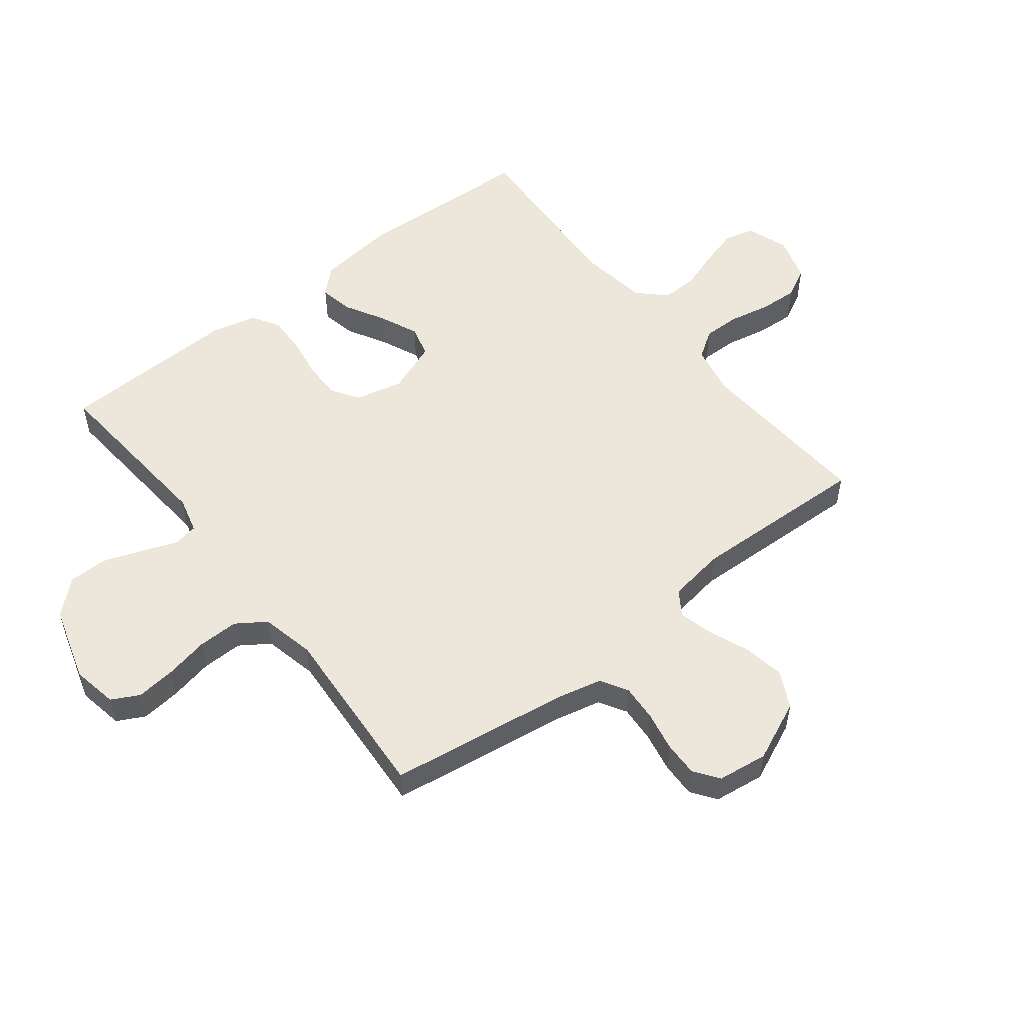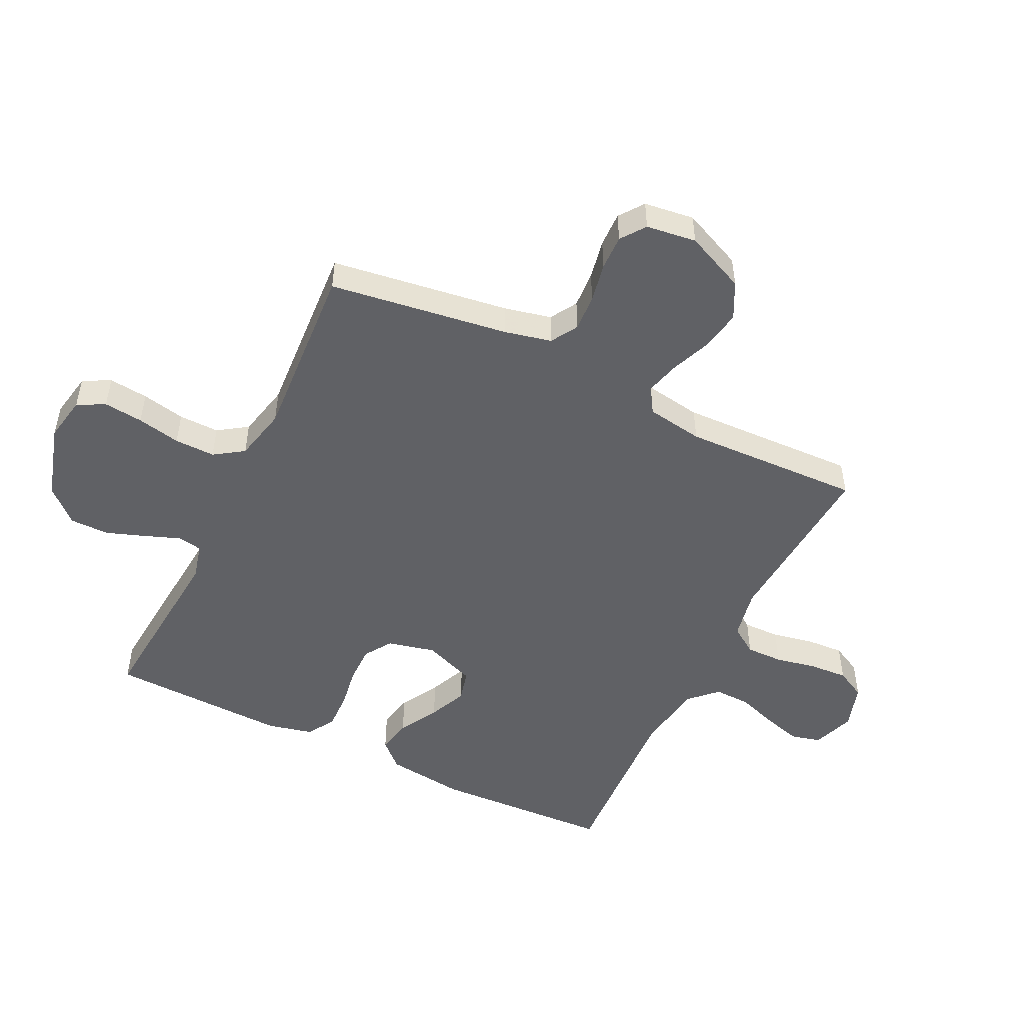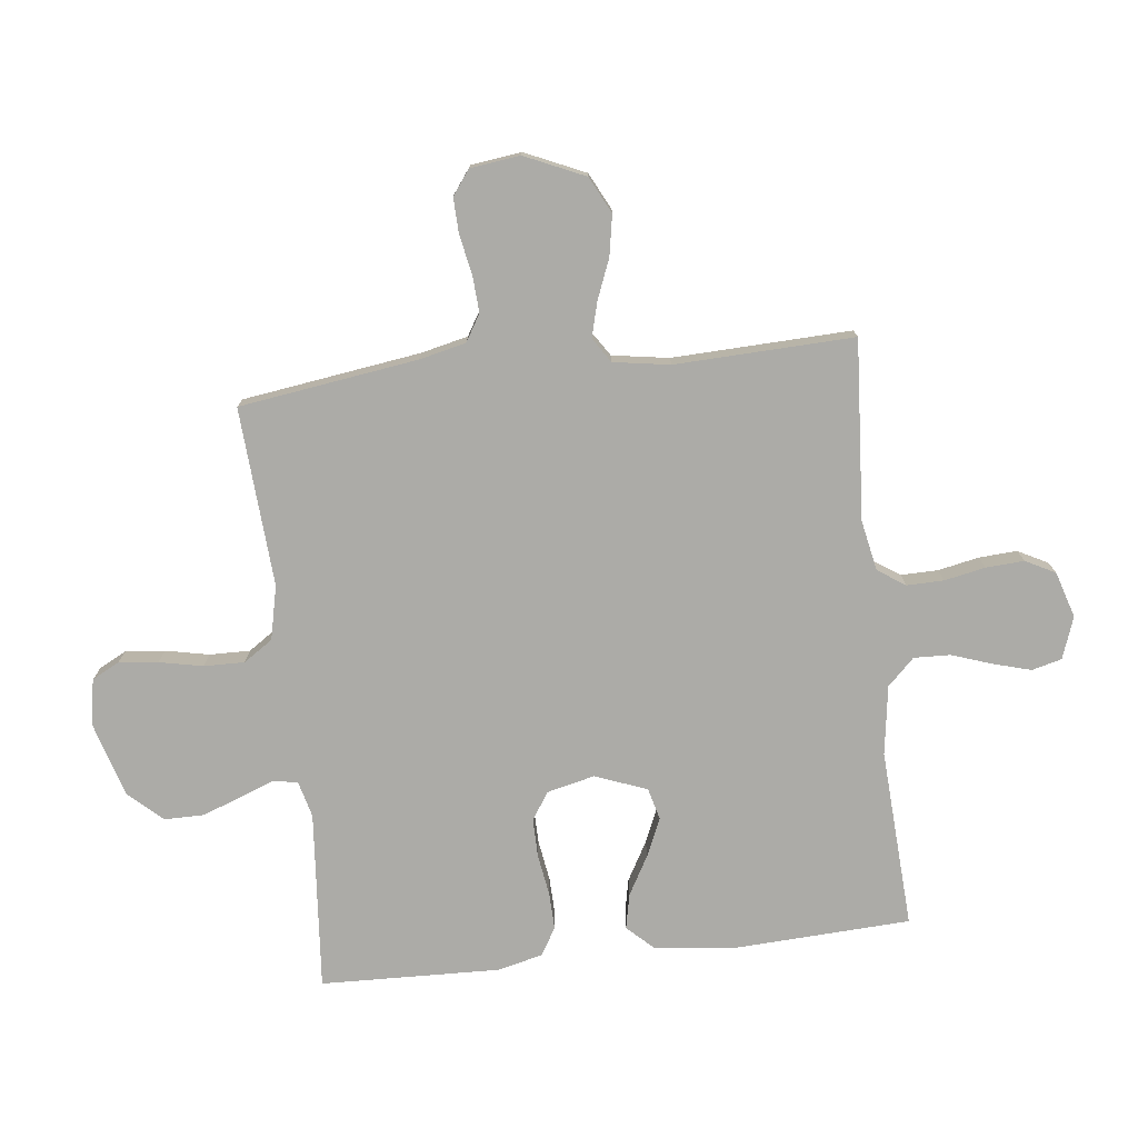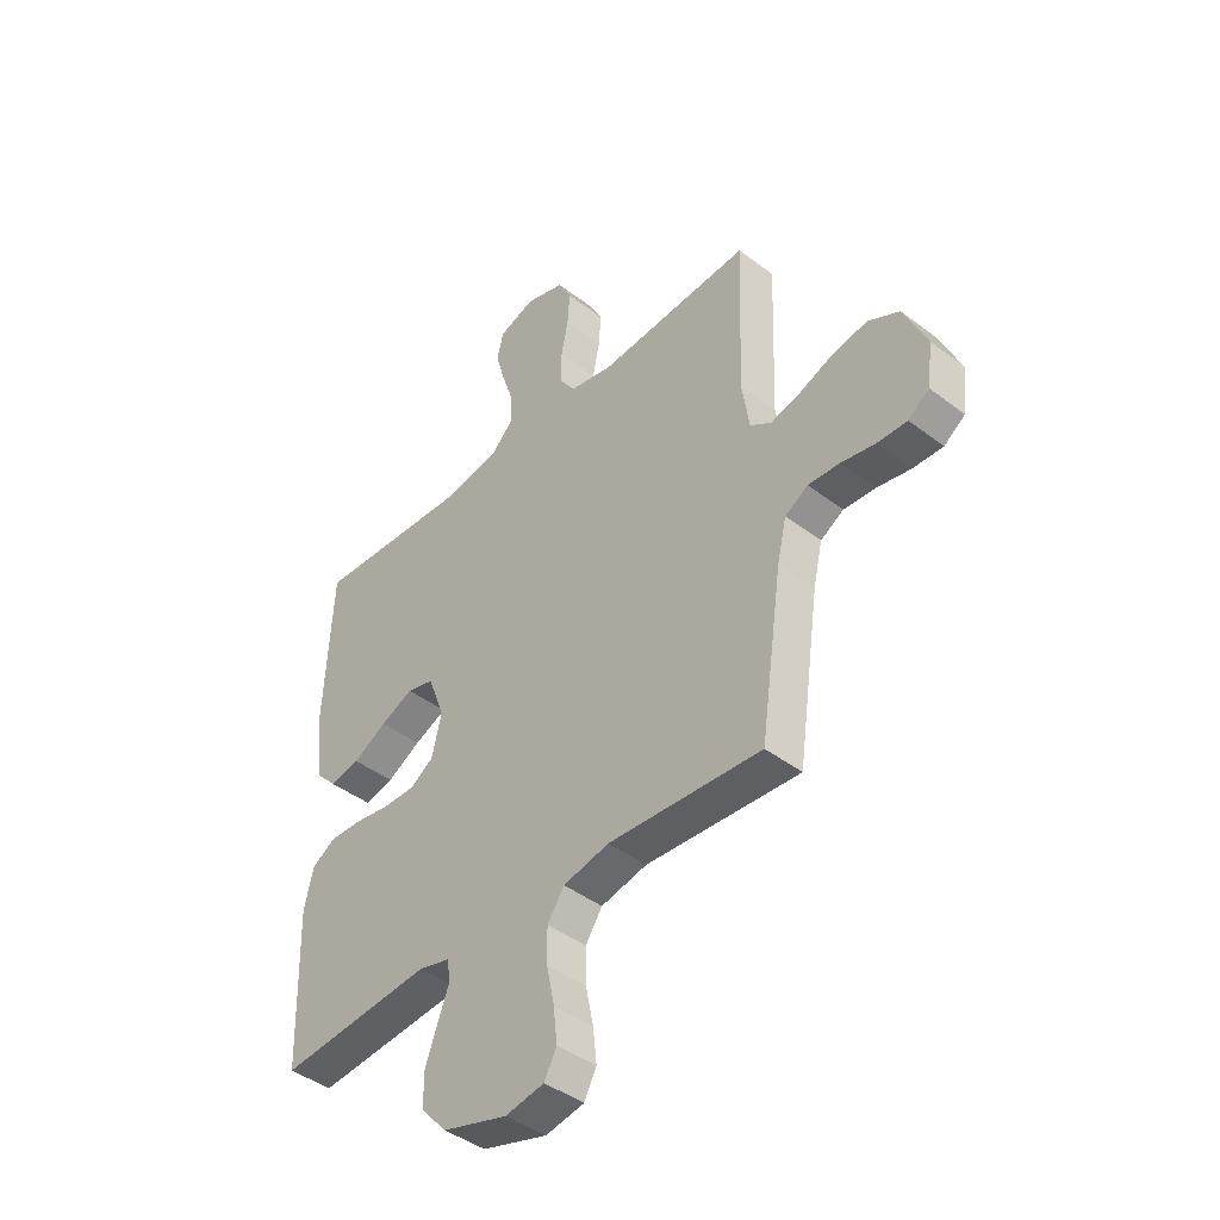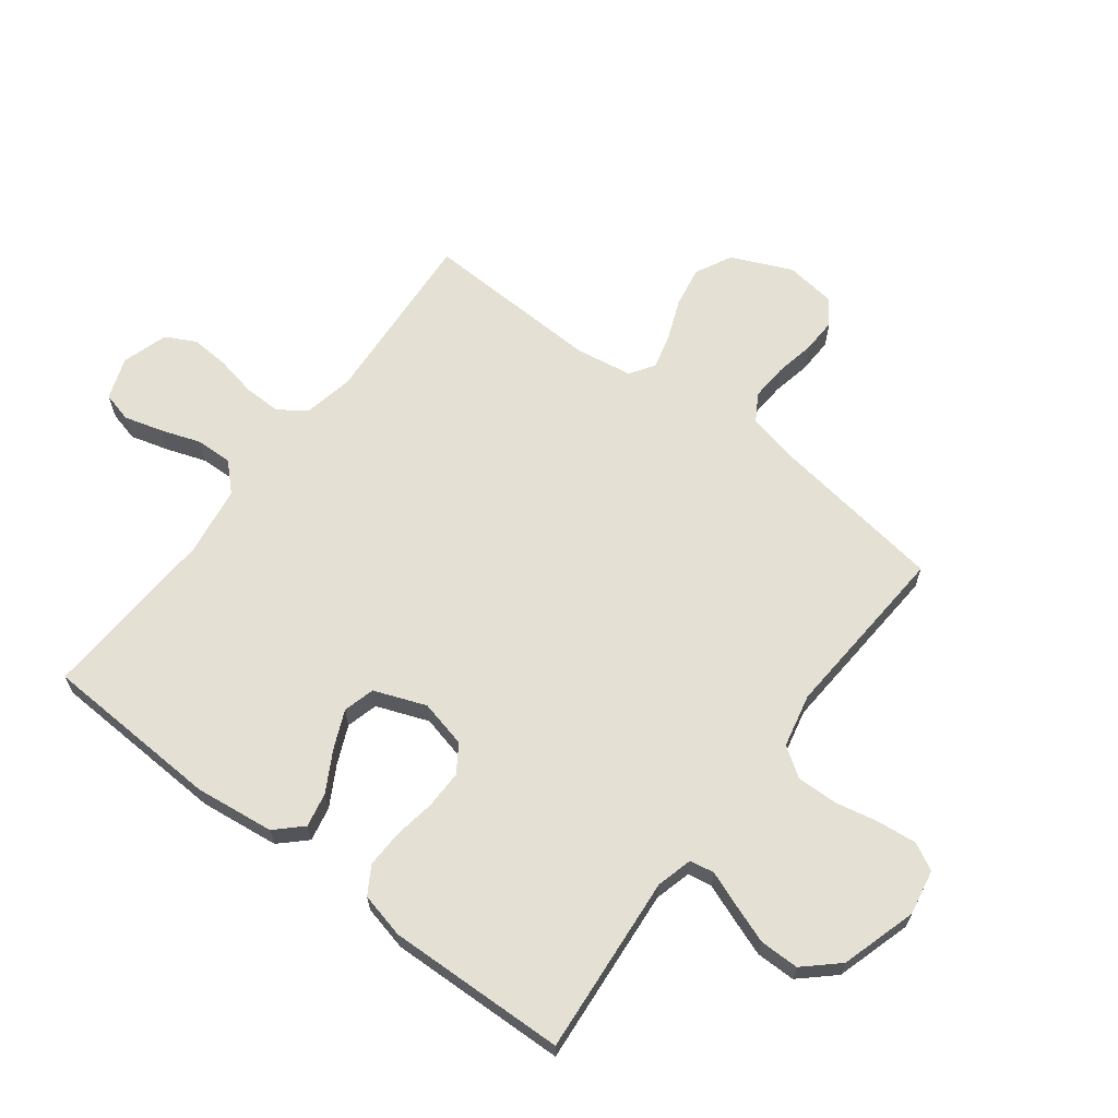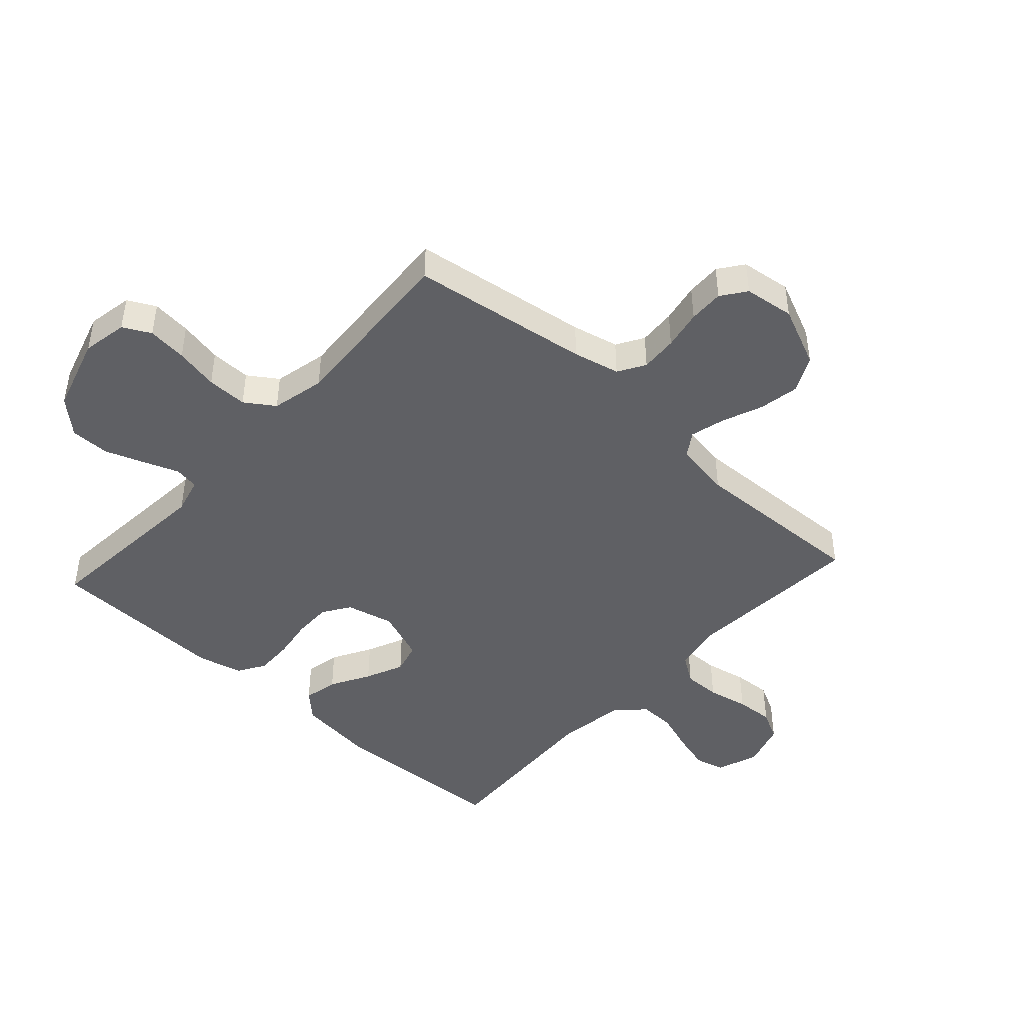
<metadata>
{"format":"obj","ext":"obj","renderer":"f3d","projection":"perspective","resolution":1024,"background":"white","views":[{"elev":53.5,"azim":-128.1,"up":"+Y"},{"elev":-50.1,"azim":-116.1,"up":"+Y"},{"elev":-76.2,"azim":-83.5,"up":"+Y"},{"elev":-43.0,"azim":-132.2,"up":"+Z"},{"elev":65.2,"azim":127.2,"up":"+Y"},{"elev":-44.8,"azim":-132.3,"up":"+Y"}]}
</metadata>
<code>
v 0.5 0.07 0.5
v 0.515 0.07 0.2
v 0.499 0.07 0.067
v 0.458 0.07 0.024
v 0.4 0.07 0.036
v 0.334 0.07 0.073
v 0.27 0.07 0.101
v 0.217 0.07 0.087
v 0.184 0.07 0
v 0.203 0.07 -0.08
v 0.249 0.07 -0.11
v 0.313 0.07 -0.109
v 0.382 0.07 -0.098
v 0.445 0.07 -0.096
v 0.491 0.07 -0.124
v 0.509 0.07 -0.2
v 0.5 0.07 -0.5
v 0.2 0.07 -0.475
v 0.139 0.07 -0.491
v 0.132 0.07 -0.532
v 0.154 0.07 -0.59
v 0.178 0.07 -0.656
v 0.178 0.07 -0.722
v 0.127 0.07 -0.778
v 0 0.07 -0.816
v -0.076 0.07 -0.802
v -0.1 0.07 -0.756
v -0.093 0.07 -0.69
v -0.078 0.07 -0.617
v -0.077 0.07 -0.549
v -0.11 0.07 -0.5
v -0.2 0.07 -0.48
v -0.5 0.07 -0.5
v -0.543 0.07 -0.2
v -0.561 0.07 -0.122
v -0.606 0.07 -0.095
v -0.668 0.07 -0.099
v -0.734 0.07 -0.112
v -0.793 0.07 -0.114
v -0.834 0.07 -0.084
v -0.845 0.07 0
v -0.8 0.07 0.101
v -0.739 0.07 0.132
v -0.671 0.07 0.12
v -0.603 0.07 0.093
v -0.545 0.07 0.078
v -0.504 0.07 0.105
v -0.489 0.07 0.2
v -0.5 0.07 0.5
v -0.2 0.07 0.48
v -0.115 0.07 0.497
v -0.084 0.07 0.543
v -0.085 0.07 0.605
v -0.099 0.07 0.674
v -0.103 0.07 0.738
v -0.077 0.07 0.788
v 0 0.07 0.812
v 0.07 0.07 0.787
v 0.083 0.07 0.737
v 0.065 0.07 0.673
v 0.042 0.07 0.606
v 0.04 0.07 0.545
v 0.084 0.07 0.5
v 0.2 0.07 0.483
v 0.5 0 0.5
v 0.515 0 0.2
v 0.499 0 0.067
v 0.458 0 0.024
v 0.4 0 0.036
v 0.334 0 0.073
v 0.27 0 0.101
v 0.217 0 0.087
v 0.184 0 0
v 0.203 0 -0.08
v 0.249 0 -0.11
v 0.313 0 -0.109
v 0.382 0 -0.098
v 0.445 0 -0.096
v 0.491 0 -0.124
v 0.509 0 -0.2
v 0.5 0 -0.5
v 0.2 0 -0.475
v 0.139 0 -0.491
v 0.132 0 -0.532
v 0.154 0 -0.59
v 0.178 0 -0.656
v 0.178 0 -0.722
v 0.127 0 -0.778
v 0 0 -0.816
v -0.076 0 -0.802
v -0.1 0 -0.756
v -0.093 0 -0.69
v -0.078 0 -0.617
v -0.077 0 -0.549
v -0.11 0 -0.5
v -0.2 0 -0.48
v -0.5 0 -0.5
v -0.543 0 -0.2
v -0.561 0 -0.122
v -0.606 0 -0.095
v -0.668 0 -0.099
v -0.734 0 -0.112
v -0.793 0 -0.114
v -0.834 0 -0.084
v -0.845 0 0
v -0.8 0 0.101
v -0.739 0 0.132
v -0.671 0 0.12
v -0.603 0 0.093
v -0.545 0 0.078
v -0.504 0 0.105
v -0.489 0 0.2
v -0.5 0 0.5
v -0.2 0 0.48
v -0.115 0 0.497
v -0.084 0 0.543
v -0.085 0 0.605
v -0.099 0 0.674
v -0.103 0 0.738
v -0.077 0 0.788
v 0 0 0.812
v 0.07 0 0.787
v 0.083 0 0.737
v 0.065 0 0.673
v 0.042 0 0.606
v 0.04 0 0.545
v 0.084 0 0.5
v 0.2 0 0.483
f 59 60 61
f 58 59 61
f 57 58 61
f 56 57 61
f 55 56 61
f 54 55 61
f 53 54 61
f 52 53 61 62
f 51 52 62 63
f 48 49 50
f 51 63 64
f 50 51 64
f 48 50 64
f 47 48 64
f 43 44 45
f 42 43 45
f 41 42 45
f 40 41 45
f 39 40 45
f 38 39 45
f 37 38 45
f 36 37 45 46
f 64 1 2
f 47 64 2
f 46 47 2
f 36 46 2
f 35 36 2
f 27 28 29
f 26 27 29
f 25 26 29
f 24 25 29
f 23 24 29
f 22 23 29
f 21 22 29
f 20 21 29
f 19 20 29 30
f 16 17 18
f 15 16 18
f 14 15 18
f 13 14 18
f 12 13 18
f 11 12 18 19
f 19 30 31
f 11 19 31
f 10 11 31
f 4 5 6
f 3 4 6
f 2 3 6
f 2 6 7
f 34 35 2
f 32 33 34
f 31 32 34
f 10 31 34
f 9 10 34
f 8 9 34
f 8 34 2
f 2 7 8
f 125 124 123
f 125 123 122
f 125 122 121
f 125 121 120
f 125 120 119
f 125 119 118
f 125 118 117
f 126 125 117 116
f 127 126 116 115
f 114 113 112
f 128 127 115
f 128 115 114
f 128 114 112
f 128 112 111
f 109 108 107
f 109 107 106
f 109 106 105
f 109 105 104
f 109 104 103
f 109 103 102
f 109 102 101
f 110 109 101 100
f 66 65 128
f 66 128 111
f 66 111 110
f 66 110 100
f 66 100 99
f 93 92 91
f 93 91 90
f 93 90 89
f 93 89 88
f 93 88 87
f 93 87 86
f 93 86 85
f 93 85 84
f 94 93 84 83
f 82 81 80
f 82 80 79
f 82 79 78
f 82 78 77
f 82 77 76
f 83 82 76 75
f 95 94 83
f 95 83 75
f 95 75 74
f 70 69 68
f 70 68 67
f 70 67 66
f 71 70 66
f 66 99 98
f 98 97 96
f 98 96 95
f 98 95 74
f 98 74 73
f 98 73 72
f 66 98 72
f 72 71 66
f 1 65 66 2
f 2 66 67 3
f 3 67 68 4
f 4 68 69 5
f 5 69 70 6
f 6 70 71 7
f 7 71 72 8
f 8 72 73 9
f 9 73 74 10
f 10 74 75 11
f 11 75 76 12
f 12 76 77 13
f 13 77 78 14
f 14 78 79 15
f 15 79 80 16
f 16 80 81 17
f 17 81 82 18
f 18 82 83 19
f 19 83 84 20
f 20 84 85 21
f 21 85 86 22
f 22 86 87 23
f 23 87 88 24
f 24 88 89 25
f 25 89 90 26
f 26 90 91 27
f 27 91 92 28
f 28 92 93 29
f 29 93 94 30
f 30 94 95 31
f 31 95 96 32
f 32 96 97 33
f 33 97 98 34
f 34 98 99 35
f 35 99 100 36
f 36 100 101 37
f 37 101 102 38
f 38 102 103 39
f 39 103 104 40
f 40 104 105 41
f 41 105 106 42
f 42 106 107 43
f 43 107 108 44
f 44 108 109 45
f 45 109 110 46
f 46 110 111 47
f 47 111 112 48
f 48 112 113 49
f 49 113 114 50
f 50 114 115 51
f 51 115 116 52
f 52 116 117 53
f 53 117 118 54
f 54 118 119 55
f 55 119 120 56
f 56 120 121 57
f 57 121 122 58
f 58 122 123 59
f 59 123 124 60
f 60 124 125 61
f 61 125 126 62
f 62 126 127 63
f 63 127 128 64
f 64 128 65 1

</code>
